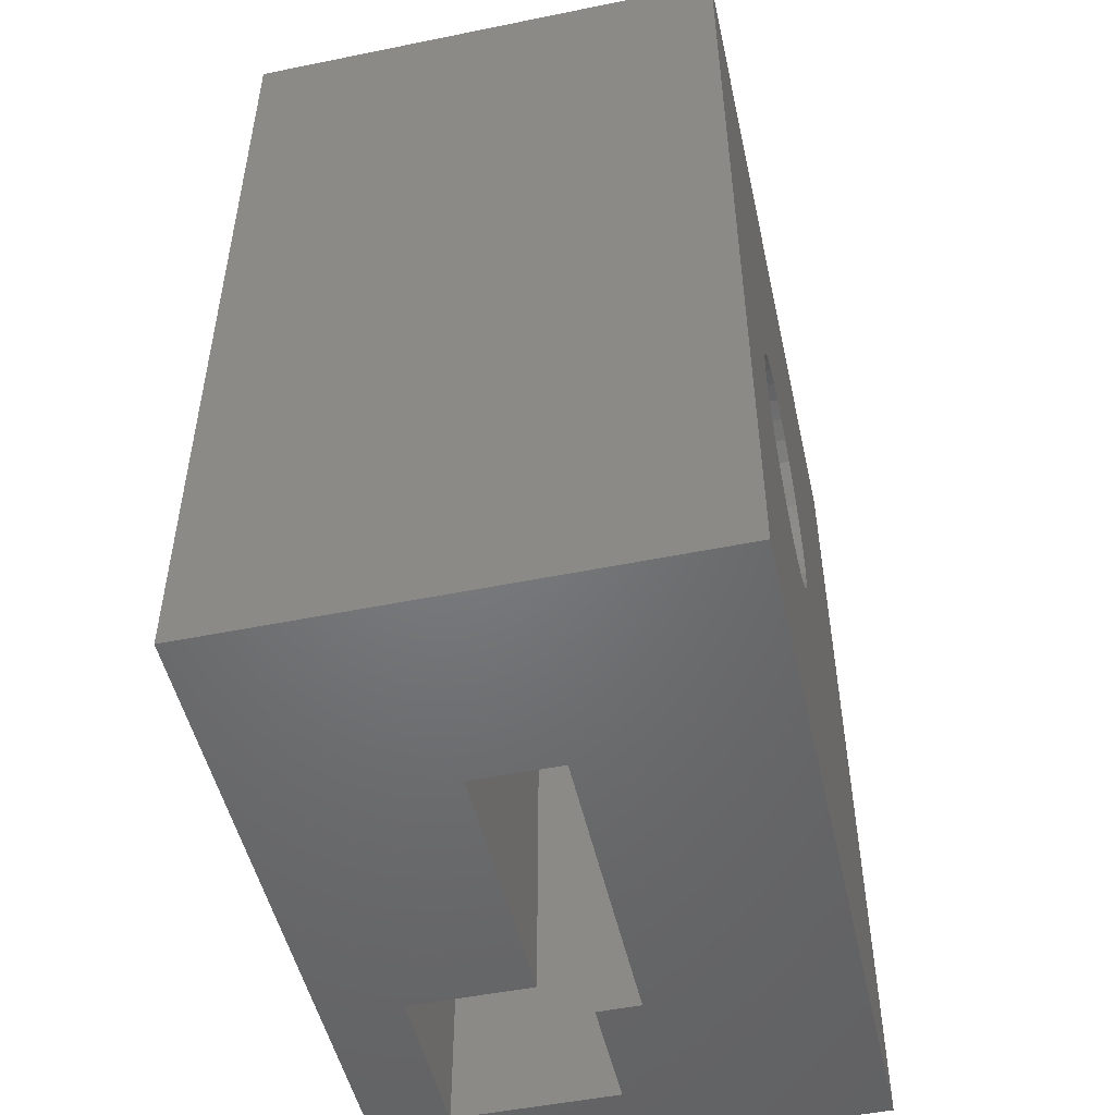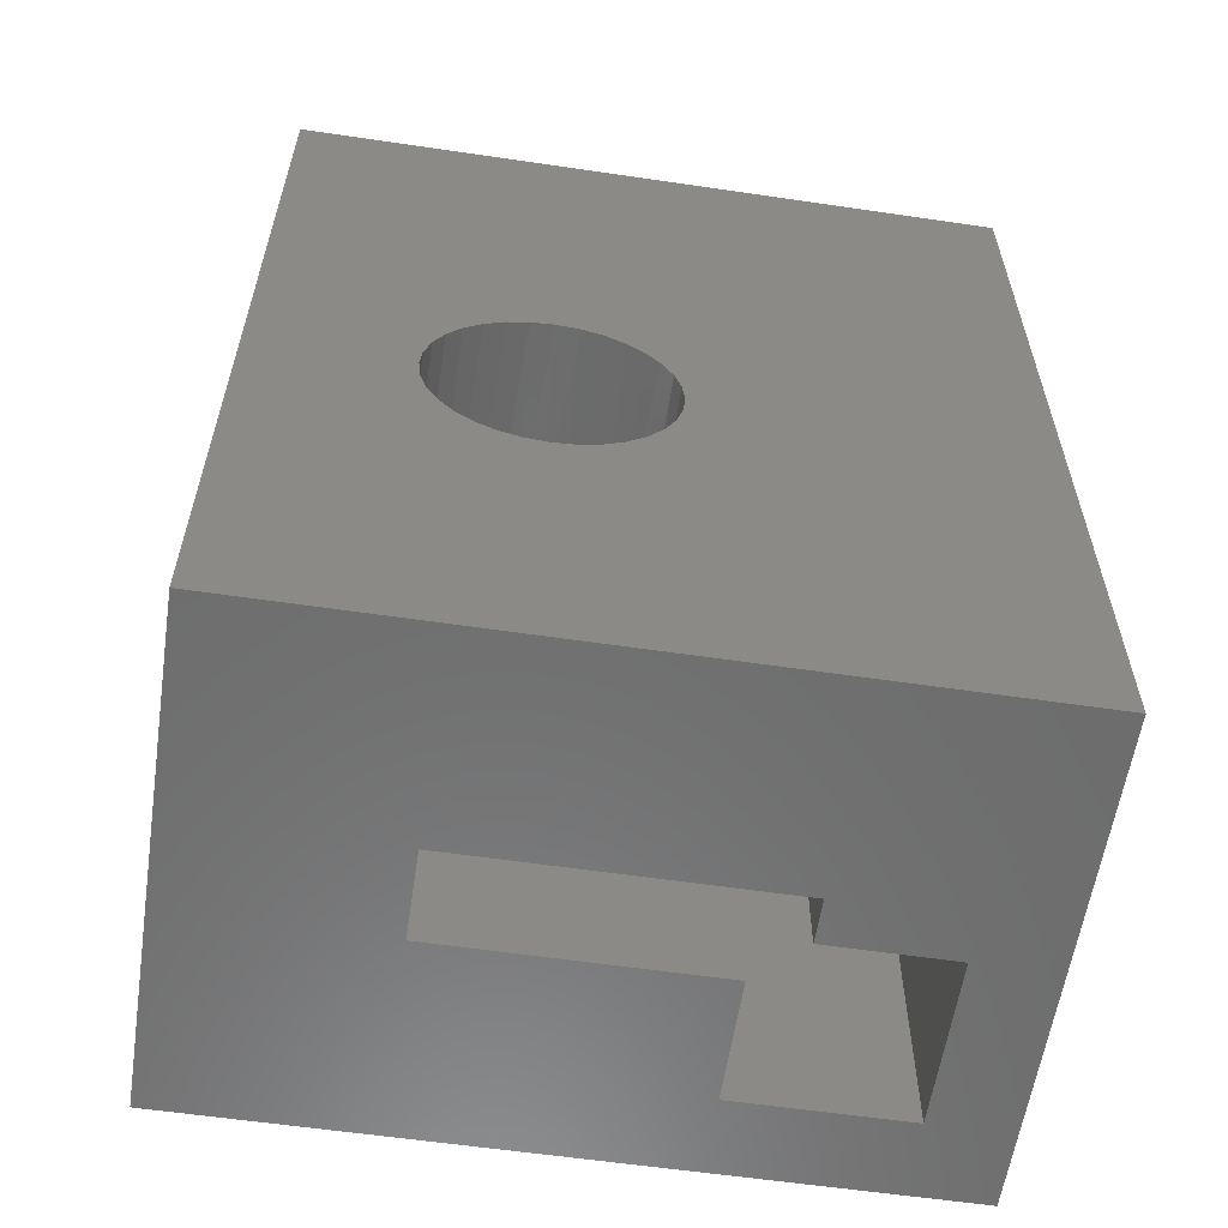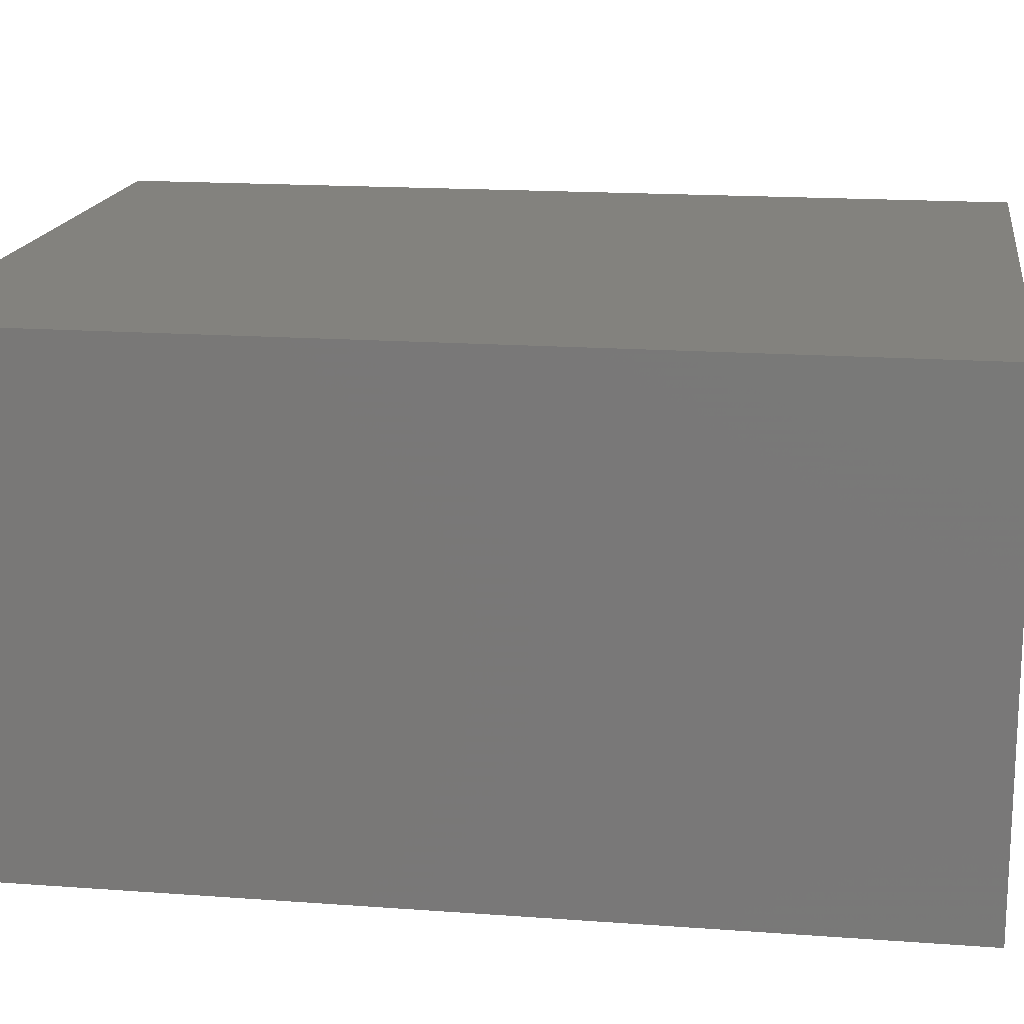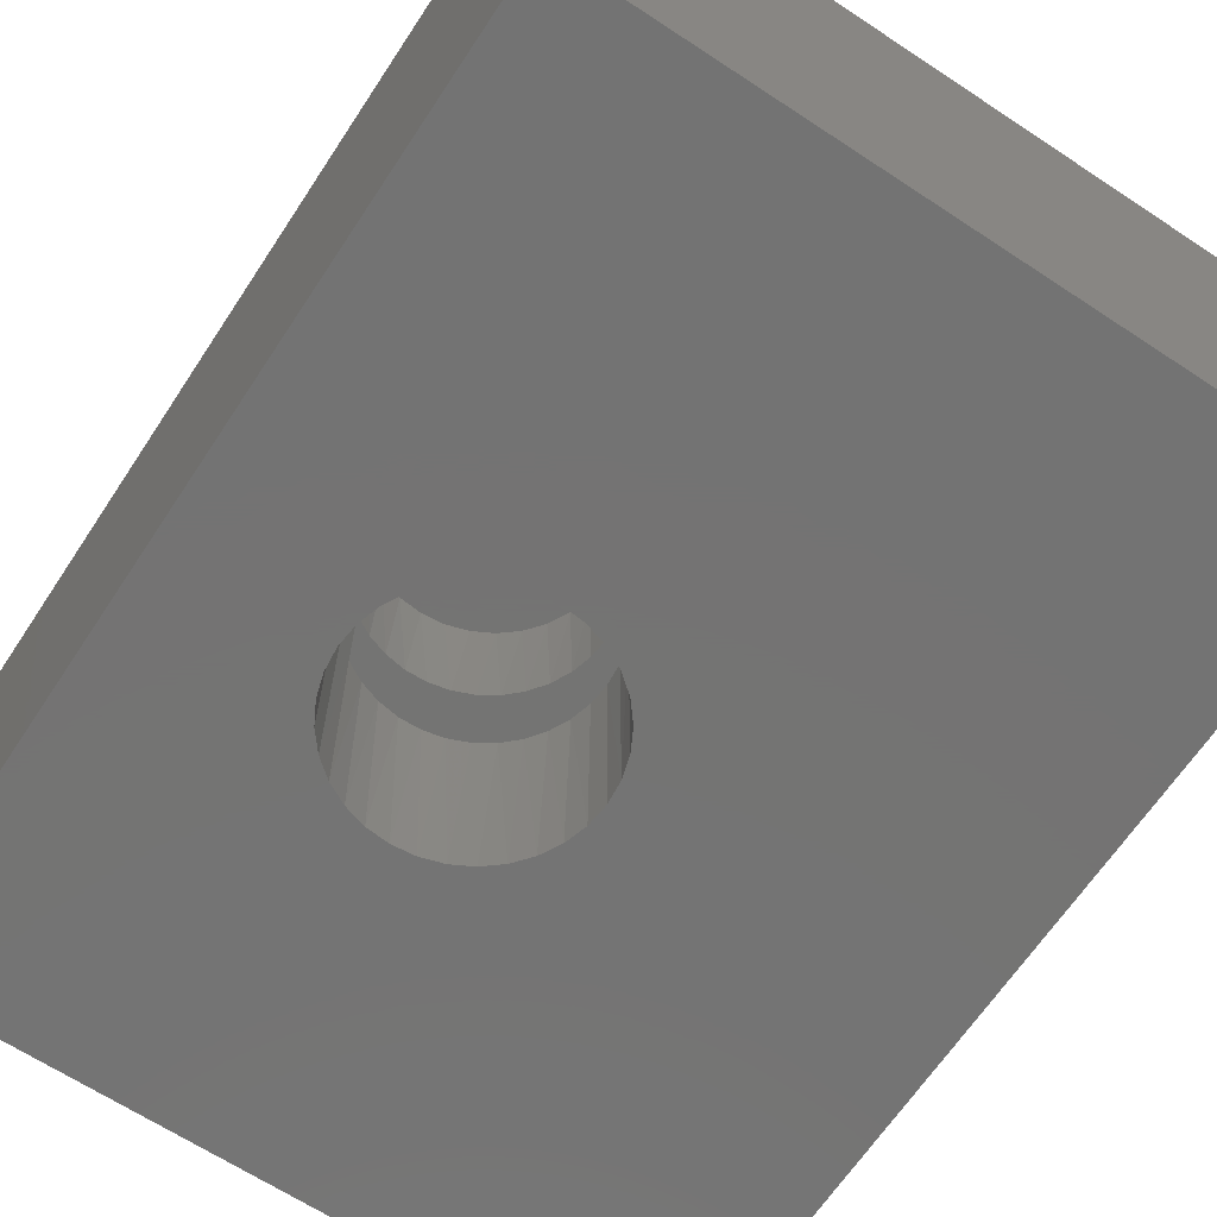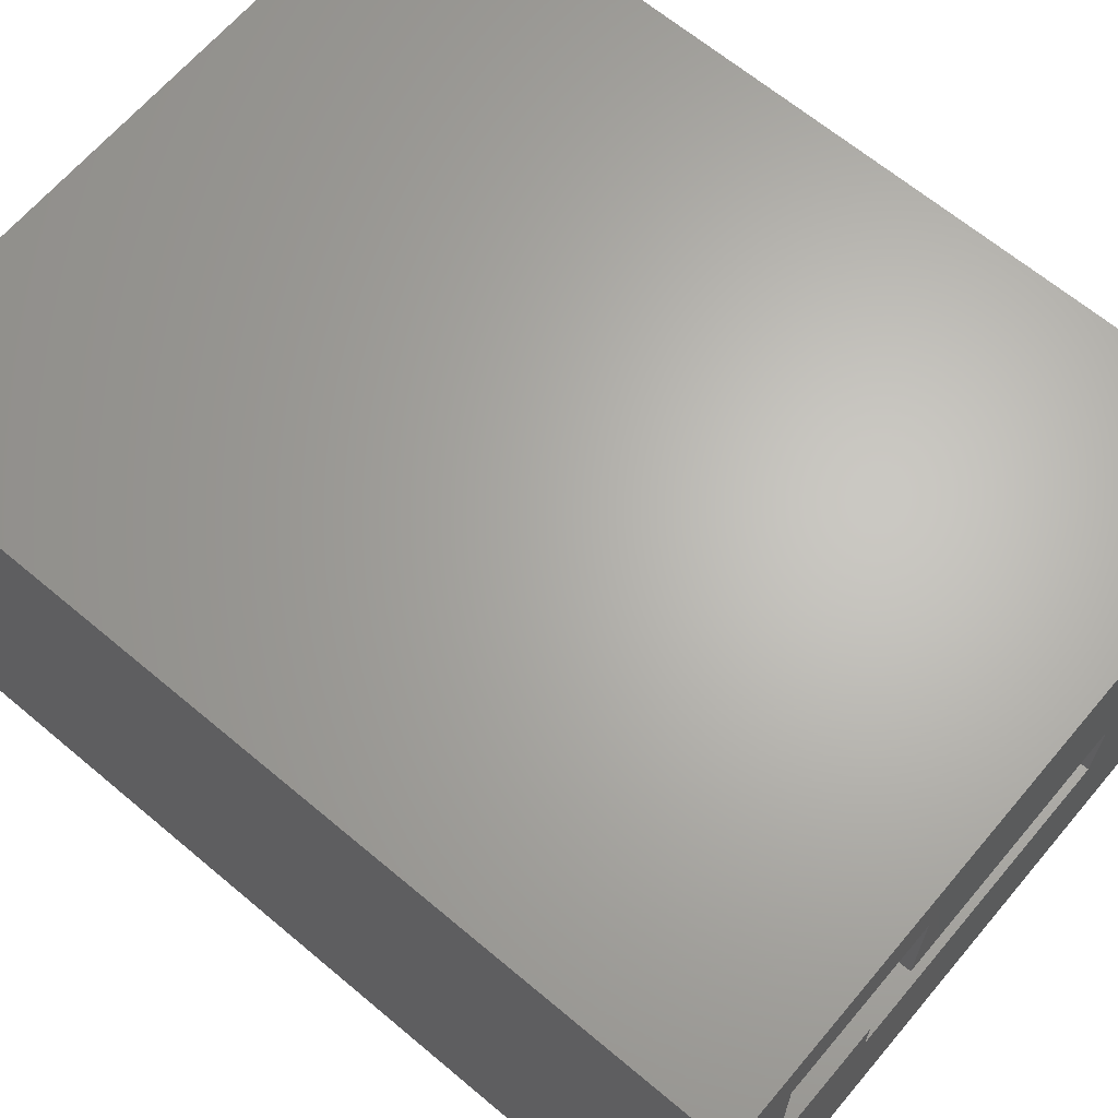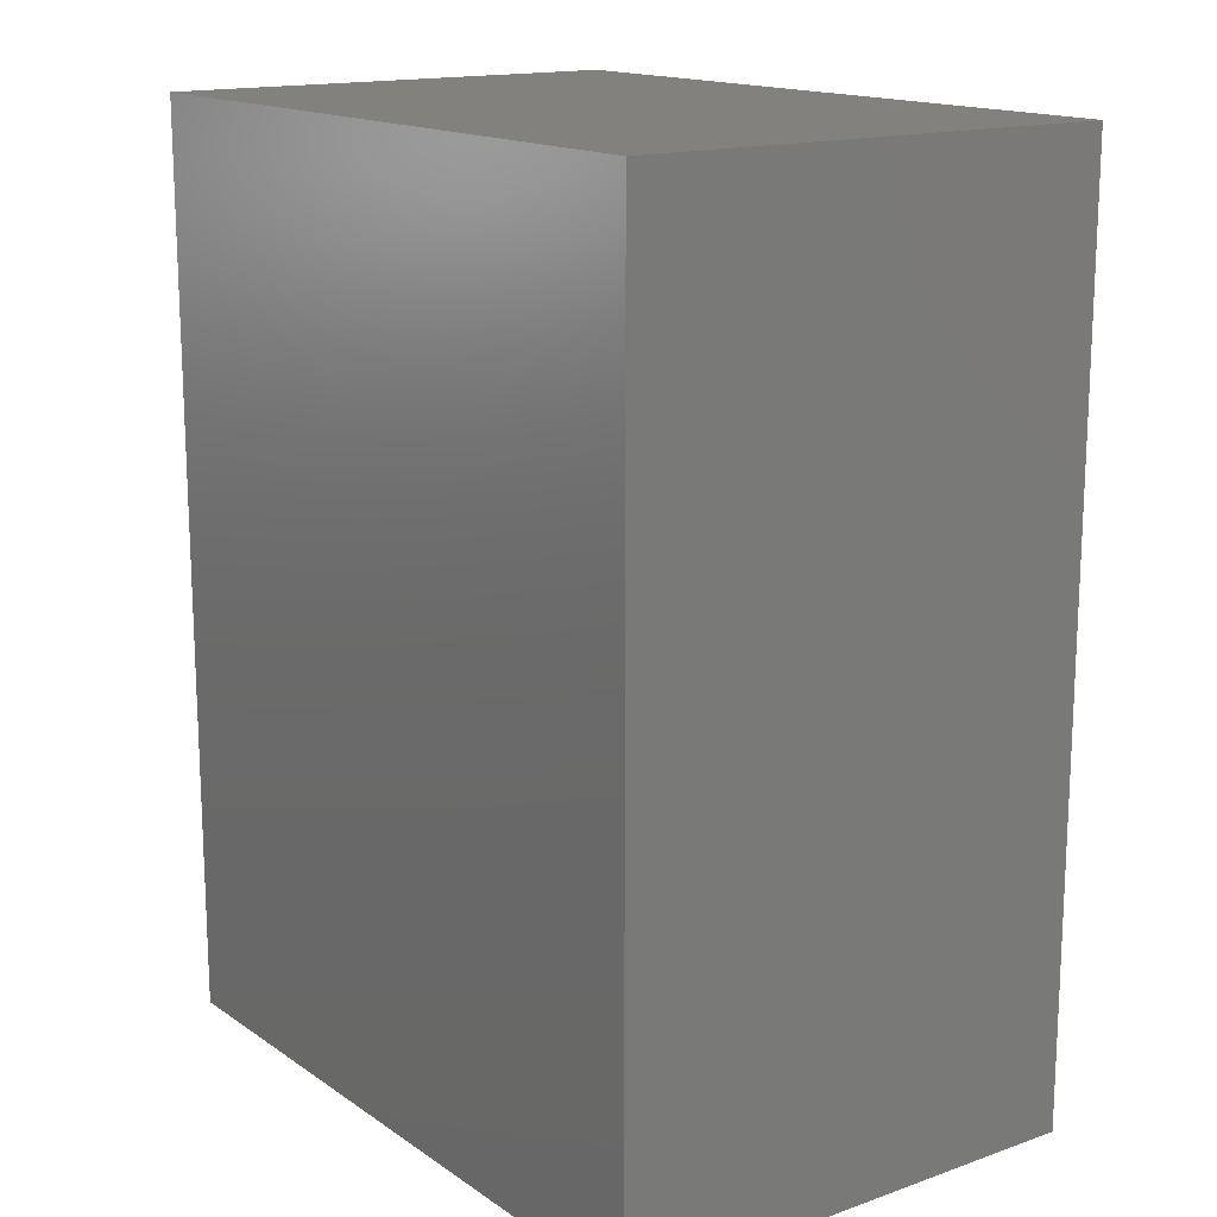
<metadata>
{"format":"stl","ext":"stl","renderer":"f3d","projection":"perspective","resolution":1024,"background":"white","views":[{"elev":-50.1,"azim":102.6,"up":"+Y"},{"elev":-59.2,"azim":171.4,"up":"+Y"},{"elev":16.7,"azim":-81.5,"up":"+Z"},{"elev":-65.8,"azim":146.5,"up":"+Z"},{"elev":65.3,"azim":-49.8,"up":"+Z"},{"elev":15.6,"azim":53.9,"up":"+Y"}]}
</metadata>
<code>
# stl→obj: 140 verts, 280 faces
v 0.4018 0.4476 0.2969
v 0.3862 0.4603 0.2969
v 0.388 0.4591 0.1875
v 0.3718 0.4684 0.1875
v 0.2344 0.4143 -0.07031
v 0.2333 0.4115 0.1094
v 0.2285 0.395 -0.07031
v 0.2414 0.4282 0.1094
v 0.2439 0.432 -0.07031
v 0.2525 0.4432 0.1094
v 0.2566 0.4476 -0.07031
v 0.2661 0.4559 0.1094
v 0.2722 0.4603 -0.07031
v 0.2818 0.466 0.1094
v 0.2899 0.4698 -0.07031
v 0.299 0.4731 0.1094
v 0.3092 0.4757 -0.07031
v 0.3172 0.4769 0.1094
v 0.3292 0.4776 -0.07031
v 0.3358 0.4774 0.1094
v 0.3492 0.4757 -0.07031
v 0.3542 0.4745 0.1094
v 0.3685 0.4698 -0.07031
v 0.3718 0.4684 0.1094
v 0.3862 0.4603 -0.07031
v 0.2333 0.4115 0.1875
v 0.2344 0.4143 0.2969
v 0.2285 0.395 0.2969
v 0.2414 0.4282 0.1875
v 0.2439 0.432 0.2969
v 0.2525 0.4432 0.1875
v 0.2566 0.4476 0.2969
v 0.2661 0.4559 0.1875
v 0.2722 0.4603 0.2969
v 0.2818 0.466 0.1875
v 0.2899 0.4698 0.2969
v 0.299 0.4731 0.1875
v 0.3092 0.4757 0.2969
v 0.3172 0.4769 0.1875
v 0.3292 0.4776 0.2969
v 0.3358 0.4774 0.1875
v 0.3492 0.4757 0.2969
v 0.3542 0.4745 0.1875
v 0.3685 0.4698 0.2969
v 0.388 0.4591 0.1094
v 0.4018 0.4476 -0.07031
v 0.2283 0.3935 0.1094
v 0.2266 0.375 0.1094
v 0.2266 0.375 -0.07031
v 0.2283 0.3935 0.1875
v 0.2266 0.375 0.2969
v 0.2266 0.375 0.1875
v 0.424 0.4143 -0.07031
v 0.4145 0.432 0.2969
v 0.4145 0.432 -0.07031
v 0.424 0.4143 0.2969
v 0.4299 0.395 -0.07031
v 0.4299 0.395 0.2969
v 0.4318 0.375 -0.07031
v 0.4318 0.375 0.2969
v 0.4018 0.3024 -0.07031
v 0.3862 0.2897 -0.07031
v 0.388 0.2909 0.1094
v 0.3718 0.2816 0.1094
v 0.3718 0.2816 0.1875
v 0.3862 0.2897 0.2969
v 0.388 0.2909 0.1875
v 0.3685 0.2802 0.2969
v 0.3542 0.2755 0.1875
v 0.3492 0.2743 0.2969
v 0.3358 0.2726 0.1875
v 0.3292 0.2724 0.2969
v 0.3172 0.2731 0.1875
v 0.3092 0.2743 0.2969
v 0.299 0.2769 0.1875
v 0.2899 0.2802 0.2969
v 0.2818 0.284 0.1875
v 0.2722 0.2897 0.2969
v 0.2661 0.2941 0.1875
v 0.2566 0.3024 0.2969
v 0.2525 0.3068 0.1875
v 0.2439 0.318 0.2969
v 0.2414 0.3218 0.1875
v 0.2344 0.3357 0.2969
v 0.2333 0.3385 0.1875
v 0.2285 0.355 0.2969
v 0.3685 0.2802 -0.07031
v 0.3542 0.2755 0.1094
v 0.3492 0.2743 -0.07031
v 0.3358 0.2726 0.1094
v 0.3292 0.2724 -0.07031
v 0.3172 0.2731 0.1094
v 0.3092 0.2743 -0.07031
v 0.299 0.2769 0.1094
v 0.2899 0.2802 -0.07031
v 0.2818 0.284 0.1094
v 0.2722 0.2897 -0.07031
v 0.2661 0.2941 0.1094
v 0.2566 0.3024 -0.07031
v 0.2525 0.3068 0.1094
v 0.2439 0.318 -0.07031
v 0.2414 0.3218 0.1094
v 0.2344 0.3357 -0.07031
v 0.2333 0.3385 0.1094
v 0.2285 0.355 -0.07031
v 0.4018 0.3024 0.2969
v 0.424 0.3357 -0.07031
v 0.4299 0.355 0.2969
v 0.4299 0.355 -0.07031
v 0.424 0.3357 0.2969
v 0.4145 0.318 -0.07031
v 0.4145 0.318 0.2969
v 0.2283 0.3565 0.1875
v 0.2283 0.3565 0.1094
v -0.07031 0.8203 -0.07031
v 0.5677 0.8203 -0.07031
v -0.07031 0 -0.07031
v 0.5677 0 -0.07031
v 0.388 0 0.1875
v 0.15 0 0.1875
v 0.388 0.6406 0.1875
v 0.15 0.6406 0.1875
v 0.388 0.6406 0.1094
v 0.388 0 0.1094
v 0.1094 0 0.1094
v 0.1094 0.6406 0.1094
v 0.15 0.75 0.1484
v 0.15 0.6406 0.1484
v 0.15 0.75 0.2969
v 0.15 0 0.2969
v 0 0 0.1484
v 0.1094 0 0.1484
v 0 0.75 0.1484
v 0.1094 0.6406 0.1484
v 0.5677 0 0.3672
v -0.07031 0 0.3672
v 0 0 0.2969
v 0 0.75 0.2969
v 0.5677 0.8203 0.3672
v -0.07031 0.8203 0.3672
f 1 2 3
f 2 4 3
f 5 6 7
f 8 6 5
f 9 8 5
f 10 8 9
f 11 10 9
f 12 10 11
f 13 12 11
f 14 12 13
f 15 14 13
f 16 14 15
f 17 16 15
f 17 18 16
f 18 17 19
f 19 20 18
f 20 19 21
f 21 22 20
f 22 21 23
f 23 24 22
f 24 23 25
f 26 27 28
f 27 26 29
f 29 30 27
f 30 29 31
f 31 32 30
f 32 31 33
f 33 34 32
f 34 33 35
f 35 36 34
f 36 35 37
f 37 38 36
f 39 38 37
f 40 38 39
f 41 40 39
f 42 40 41
f 43 42 41
f 44 42 43
f 4 44 43
f 2 44 4
f 45 24 25
f 45 25 46
f 45 46 1
f 45 1 3
f 6 47 7
f 7 47 48
f 7 48 49
f 26 28 50
f 50 28 51
f 50 51 52
f 53 54 55
f 55 54 1
f 55 1 46
f 54 53 56
f 56 53 57
f 56 57 58
f 58 57 59
f 58 59 60
f 61 62 63
f 62 64 63
f 65 66 67
f 65 68 66
f 68 65 69
f 69 70 68
f 70 69 71
f 71 72 70
f 72 71 73
f 73 74 72
f 74 73 75
f 75 76 74
f 77 76 75
f 78 76 77
f 79 78 77
f 80 78 79
f 81 80 79
f 82 80 81
f 83 82 81
f 84 82 83
f 85 84 83
f 86 84 85
f 87 64 62
f 88 64 87
f 89 88 87
f 90 88 89
f 91 90 89
f 92 90 91
f 93 92 91
f 94 92 93
f 95 94 93
f 95 96 94
f 96 95 97
f 97 98 96
f 98 97 99
f 99 100 98
f 100 99 101
f 101 102 100
f 102 101 103
f 103 104 102
f 104 103 105
f 106 61 63
f 106 63 67
f 106 67 66
f 107 108 109
f 109 108 60
f 109 60 59
f 108 107 110
f 110 107 111
f 110 111 112
f 112 111 61
f 112 61 106
f 85 113 86
f 86 113 52
f 86 52 51
f 104 105 114
f 114 105 49
f 114 49 48
f 115 116 19
f 115 19 17
f 115 17 15
f 115 15 13
f 115 13 11
f 115 11 9
f 115 9 5
f 115 5 7
f 115 7 117
f 117 7 49
f 117 49 105
f 117 105 103
f 117 103 101
f 117 101 99
f 117 99 97
f 117 97 95
f 117 95 93
f 117 93 91
f 117 91 118
f 118 91 89
f 118 89 87
f 118 87 62
f 118 62 61
f 118 61 111
f 118 111 107
f 118 107 109
f 116 118 109
f 116 109 59
f 116 59 57
f 116 57 53
f 116 53 55
f 116 55 46
f 116 46 25
f 116 25 23
f 116 23 21
f 116 21 19
f 119 120 71
f 119 71 69
f 119 69 65
f 119 65 67
f 121 3 4
f 121 4 43
f 121 43 41
f 121 41 39
f 121 39 37
f 121 37 35
f 120 113 85
f 120 85 83
f 120 83 81
f 120 81 79
f 120 79 77
f 120 77 75
f 120 75 73
f 120 73 71
f 122 121 35
f 122 35 33
f 122 33 31
f 122 31 29
f 122 29 26
f 122 26 50
f 122 50 52
f 122 52 113
f 122 113 120
f 3 121 45
f 45 121 123
f 119 67 124
f 124 67 63
f 124 63 64
f 124 64 88
f 124 88 90
f 124 90 125
f 123 14 16
f 123 16 18
f 123 18 20
f 123 20 22
f 123 22 24
f 123 24 45
f 125 90 92
f 125 92 94
f 125 94 96
f 125 96 98
f 125 98 100
f 125 100 102
f 125 102 104
f 125 104 114
f 126 125 114
f 126 114 48
f 126 48 47
f 126 47 6
f 126 6 8
f 126 8 10
f 126 10 12
f 126 12 14
f 126 14 123
f 40 42 38
f 36 38 42
f 44 36 42
f 34 36 44
f 2 34 44
f 68 76 66
f 74 76 68
f 70 74 68
f 72 74 70
f 76 78 66
f 66 78 80
f 66 80 106
f 106 80 82
f 106 82 112
f 112 82 84
f 112 84 110
f 110 84 86
f 110 86 108
f 108 86 51
f 108 51 60
f 60 51 28
f 60 28 58
f 58 28 27
f 58 27 56
f 56 27 30
f 56 30 54
f 54 30 32
f 54 32 1
f 1 32 34
f 1 34 2
f 127 128 129
f 129 128 122
f 129 122 130
f 130 122 120
f 131 132 133
f 133 132 134
f 133 134 127
f 127 134 128
f 120 119 130
f 135 136 137
f 135 137 130
f 135 130 119
f 135 119 118
f 137 136 131
f 131 136 117
f 131 117 132
f 132 117 125
f 125 117 124
f 124 117 118
f 124 118 119
f 134 132 126
f 126 132 125
f 128 134 126
f 126 123 128
f 128 123 121
f 128 121 122
f 137 138 130
f 130 138 129
f 133 138 131
f 131 138 137
f 127 129 133
f 133 129 138
f 135 118 139
f 139 118 116
f 139 116 140
f 140 116 115
f 140 115 136
f 136 115 117
f 136 135 140
f 140 135 139

</code>
